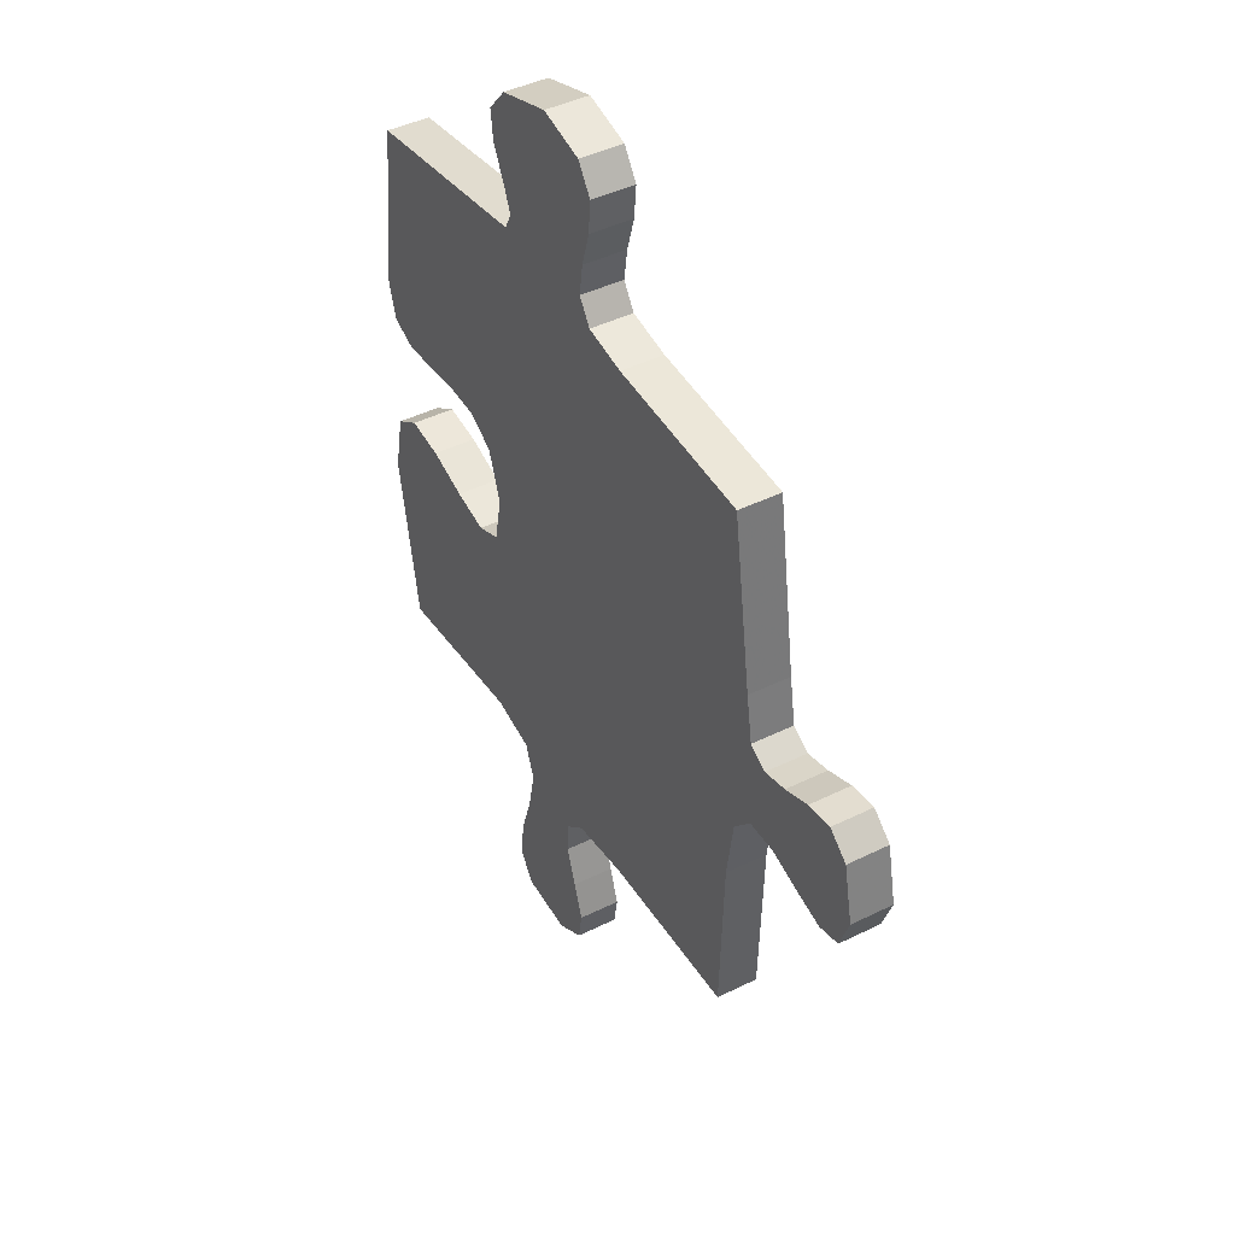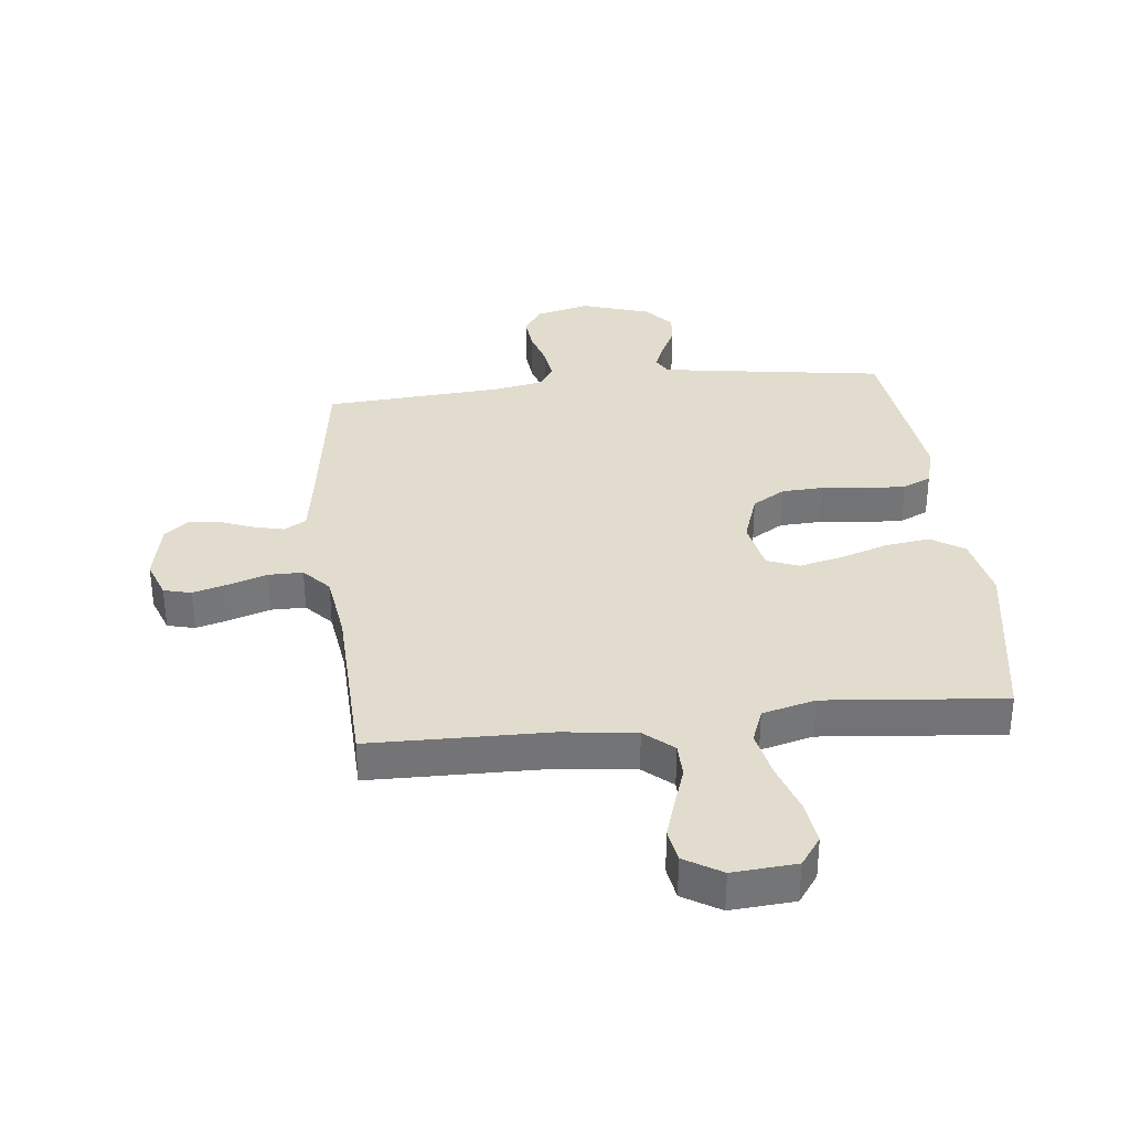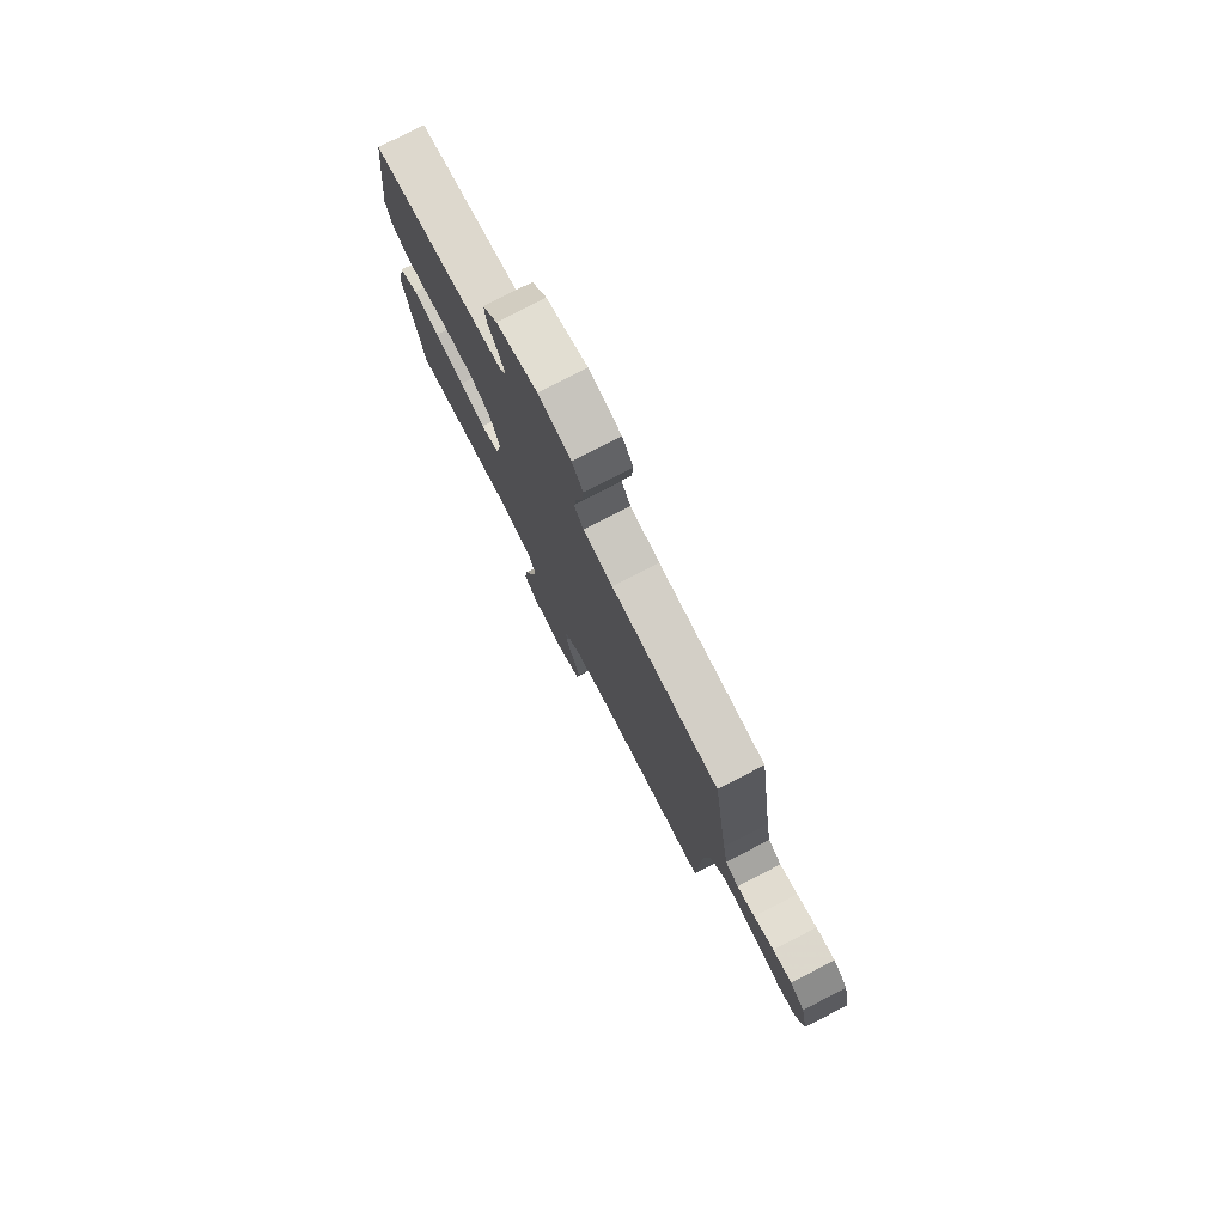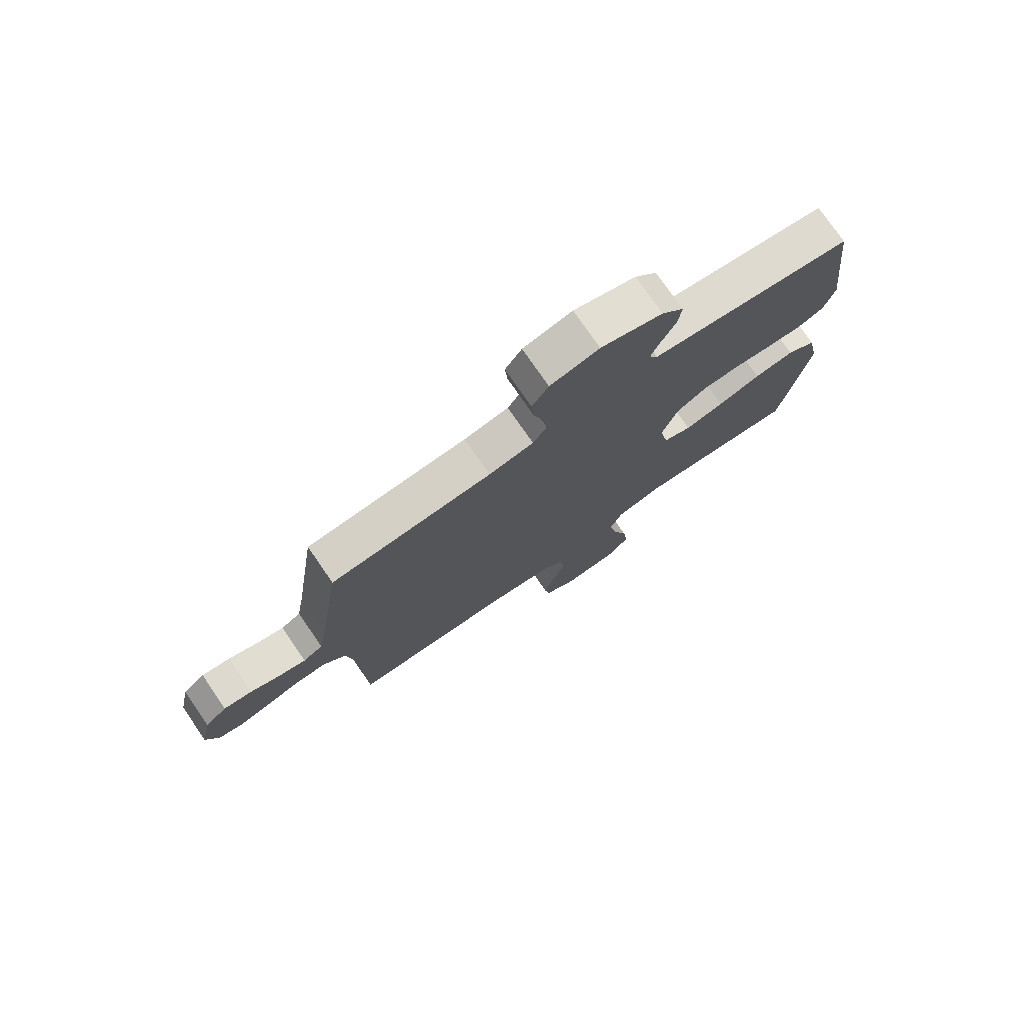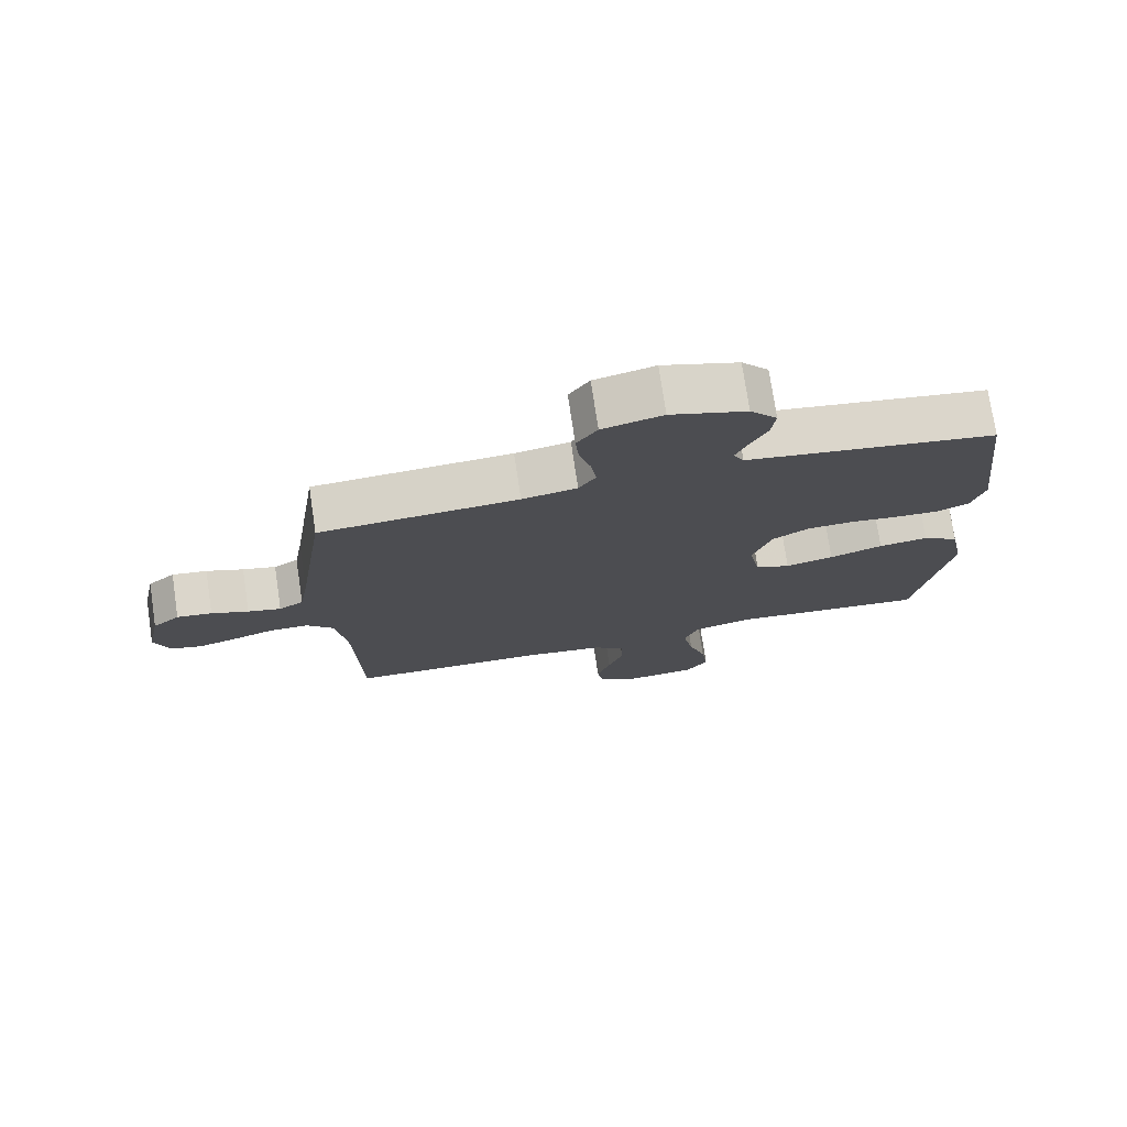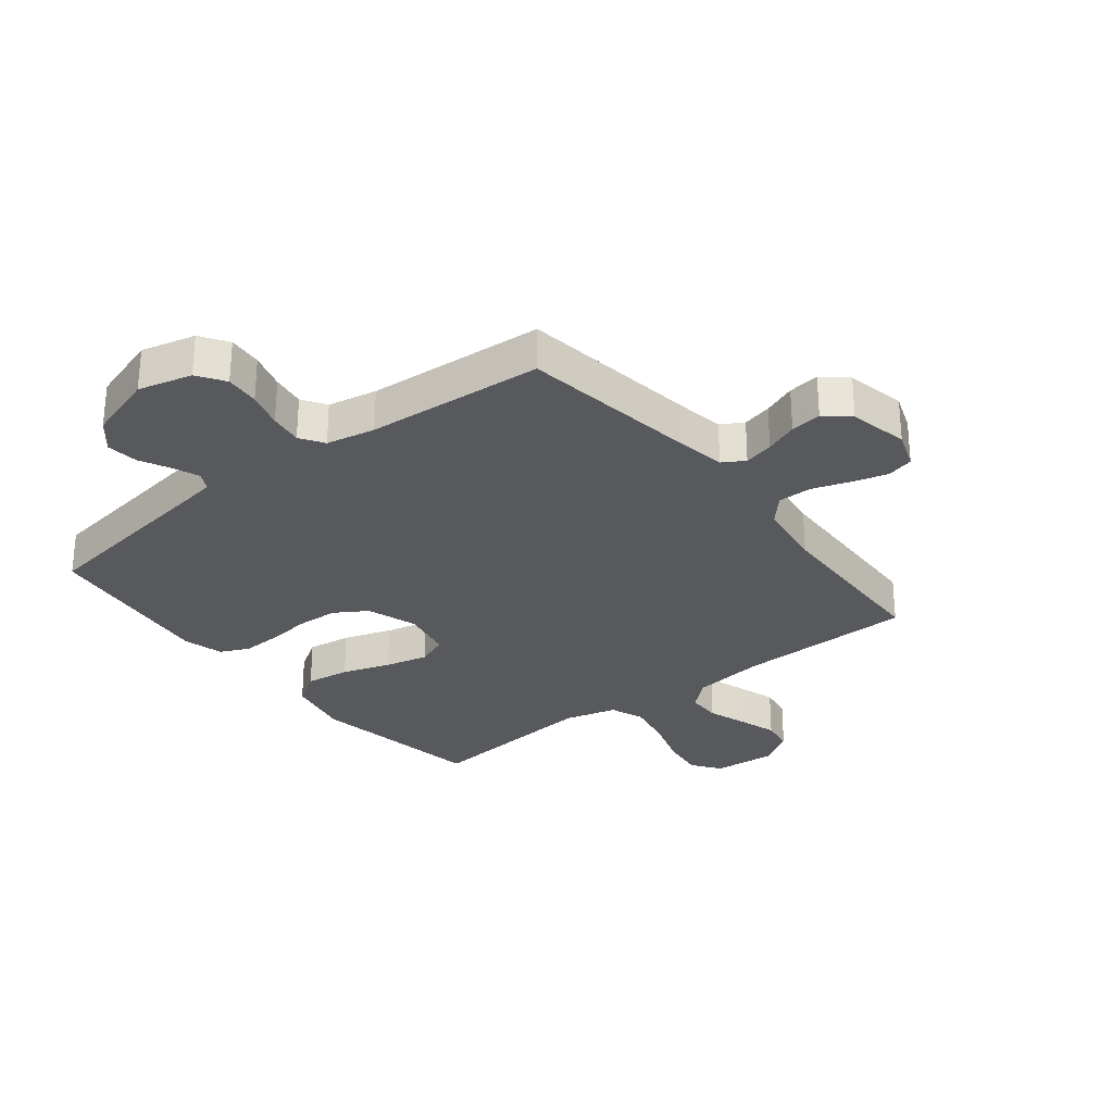
<metadata>
{"format":"obj","ext":"obj","renderer":"f3d","projection":"perspective","resolution":1024,"background":"white","views":[{"elev":43.8,"azim":59.9,"up":"+Z"},{"elev":34.1,"azim":173.6,"up":"+Y"},{"elev":78.3,"azim":62.7,"up":"+Z"},{"elev":76.5,"azim":145.4,"up":"+Z"},{"elev":75.3,"azim":171.5,"up":"+Z"},{"elev":-29.0,"azim":38.2,"up":"+Y"}]}
</metadata>
<code>
v 0.5 0.07 0.5
v 0.544 0.07 0.2
v 0.558 0.07 0.117
v 0.595 0.07 0.095
v 0.645 0.07 0.107
v 0.701 0.07 0.129
v 0.754 0.07 0.136
v 0.795 0.07 0.101
v 0.816 0.07 0
v 0.793 0.07 -0.064
v 0.747 0.07 -0.076
v 0.687 0.07 -0.059
v 0.624 0.07 -0.038
v 0.566 0.07 -0.038
v 0.525 0.07 -0.084
v 0.509 0.07 -0.2
v 0.5 0.07 -0.5
v 0.2 0.07 -0.505
v 0.076 0.07 -0.521
v 0.028 0.07 -0.563
v 0.027 0.07 -0.621
v 0.05 0.07 -0.688
v 0.071 0.07 -0.753
v 0.062 0.07 -0.809
v 0 0.07 -0.847
v -0.107 0.07 -0.839
v -0.142 0.07 -0.79
v -0.132 0.07 -0.716
v -0.105 0.07 -0.632
v -0.089 0.07 -0.552
v -0.111 0.07 -0.494
v -0.2 0.07 -0.471
v -0.5 0.07 -0.5
v -0.55 0.07 -0.2
v -0.528 0.07 -0.091
v -0.473 0.07 -0.055
v -0.398 0.07 -0.065
v -0.317 0.07 -0.092
v -0.244 0.07 -0.109
v -0.191 0.07 -0.088
v -0.174 0.07 0
v -0.203 0.07 0.085
v -0.258 0.07 0.119
v -0.328 0.07 0.122
v -0.402 0.07 0.113
v -0.469 0.07 0.11
v -0.517 0.07 0.132
v -0.536 0.07 0.2
v -0.5 0.07 0.5
v -0.2 0.07 0.545
v -0.122 0.07 0.557
v -0.106 0.07 0.588
v -0.124 0.07 0.632
v -0.15 0.07 0.684
v -0.156 0.07 0.737
v -0.115 0.07 0.785
v 0 0.07 0.822
v 0.091 0.07 0.799
v 0.122 0.07 0.753
v 0.117 0.07 0.695
v 0.099 0.07 0.633
v 0.091 0.07 0.577
v 0.117 0.07 0.537
v 0.2 0.07 0.521
v 0.5 0 0.5
v 0.544 0 0.2
v 0.558 0 0.117
v 0.595 0 0.095
v 0.645 0 0.107
v 0.701 0 0.129
v 0.754 0 0.136
v 0.795 0 0.101
v 0.816 0 0
v 0.793 0 -0.064
v 0.747 0 -0.076
v 0.687 0 -0.059
v 0.624 0 -0.038
v 0.566 0 -0.038
v 0.525 0 -0.084
v 0.509 0 -0.2
v 0.5 0 -0.5
v 0.2 0 -0.505
v 0.076 0 -0.521
v 0.028 0 -0.563
v 0.027 0 -0.621
v 0.05 0 -0.688
v 0.071 0 -0.753
v 0.062 0 -0.809
v 0 0 -0.847
v -0.107 0 -0.839
v -0.142 0 -0.79
v -0.132 0 -0.716
v -0.105 0 -0.632
v -0.089 0 -0.552
v -0.111 0 -0.494
v -0.2 0 -0.471
v -0.5 0 -0.5
v -0.55 0 -0.2
v -0.528 0 -0.091
v -0.473 0 -0.055
v -0.398 0 -0.065
v -0.317 0 -0.092
v -0.244 0 -0.109
v -0.191 0 -0.088
v -0.174 0 0
v -0.203 0 0.085
v -0.258 0 0.119
v -0.328 0 0.122
v -0.402 0 0.113
v -0.469 0 0.11
v -0.517 0 0.132
v -0.536 0 0.2
v -0.5 0 0.5
v -0.2 0 0.545
v -0.122 0 0.557
v -0.106 0 0.588
v -0.124 0 0.632
v -0.15 0 0.684
v -0.156 0 0.737
v -0.115 0 0.785
v 0 0 0.822
v 0.091 0 0.799
v 0.122 0 0.753
v 0.117 0 0.695
v 0.099 0 0.633
v 0.091 0 0.577
v 0.117 0 0.537
v 0.2 0 0.521
f 59 60 61
f 58 59 61
f 57 58 61
f 56 57 61
f 55 56 61
f 54 55 61
f 53 54 61
f 52 53 61 62
f 51 52 62 63
f 48 49 50
f 47 48 50
f 46 47 50
f 45 46 50
f 44 45 50
f 51 63 64
f 50 51 64
f 44 50 64
f 43 44 64
f 36 37 38
f 35 36 38
f 34 35 38
f 33 34 38
f 32 33 38
f 31 32 38 39
f 30 31 39 40
f 27 28 29
f 26 27 29
f 25 26 29
f 24 25 29
f 23 24 29
f 22 23 29
f 21 22 29
f 20 21 29 30
f 30 40 41
f 20 30 41
f 19 20 41
f 16 17 18
f 19 41 42
f 18 19 42
f 16 18 42
f 15 16 42
f 11 12 13
f 10 11 13
f 9 10 13
f 8 9 13
f 7 8 13
f 6 7 13
f 5 6 13
f 4 5 13 14
f 64 1 2
f 43 64 2
f 42 43 2
f 15 42 2
f 14 15 2
f 14 2 3
f 3 4 14
f 125 124 123
f 125 123 122
f 125 122 121
f 125 121 120
f 125 120 119
f 125 119 118
f 125 118 117
f 126 125 117 116
f 127 126 116 115
f 114 113 112
f 114 112 111
f 114 111 110
f 114 110 109
f 114 109 108
f 128 127 115
f 128 115 114
f 128 114 108
f 128 108 107
f 102 101 100
f 102 100 99
f 102 99 98
f 102 98 97
f 102 97 96
f 103 102 96 95
f 104 103 95 94
f 93 92 91
f 93 91 90
f 93 90 89
f 93 89 88
f 93 88 87
f 93 87 86
f 93 86 85
f 94 93 85 84
f 105 104 94
f 105 94 84
f 105 84 83
f 82 81 80
f 106 105 83
f 106 83 82
f 106 82 80
f 106 80 79
f 77 76 75
f 77 75 74
f 77 74 73
f 77 73 72
f 77 72 71
f 77 71 70
f 77 70 69
f 78 77 69 68
f 66 65 128
f 66 128 107
f 66 107 106
f 66 106 79
f 66 79 78
f 67 66 78
f 78 68 67
f 1 65 66 2
f 2 66 67 3
f 3 67 68 4
f 4 68 69 5
f 5 69 70 6
f 6 70 71 7
f 7 71 72 8
f 8 72 73 9
f 9 73 74 10
f 10 74 75 11
f 11 75 76 12
f 12 76 77 13
f 13 77 78 14
f 14 78 79 15
f 15 79 80 16
f 16 80 81 17
f 17 81 82 18
f 18 82 83 19
f 19 83 84 20
f 20 84 85 21
f 21 85 86 22
f 22 86 87 23
f 23 87 88 24
f 24 88 89 25
f 25 89 90 26
f 26 90 91 27
f 27 91 92 28
f 28 92 93 29
f 29 93 94 30
f 30 94 95 31
f 31 95 96 32
f 32 96 97 33
f 33 97 98 34
f 34 98 99 35
f 35 99 100 36
f 36 100 101 37
f 37 101 102 38
f 38 102 103 39
f 39 103 104 40
f 40 104 105 41
f 41 105 106 42
f 42 106 107 43
f 43 107 108 44
f 44 108 109 45
f 45 109 110 46
f 46 110 111 47
f 47 111 112 48
f 48 112 113 49
f 49 113 114 50
f 50 114 115 51
f 51 115 116 52
f 52 116 117 53
f 53 117 118 54
f 54 118 119 55
f 55 119 120 56
f 56 120 121 57
f 57 121 122 58
f 58 122 123 59
f 59 123 124 60
f 60 124 125 61
f 61 125 126 62
f 62 126 127 63
f 63 127 128 64
f 64 128 65 1

</code>
